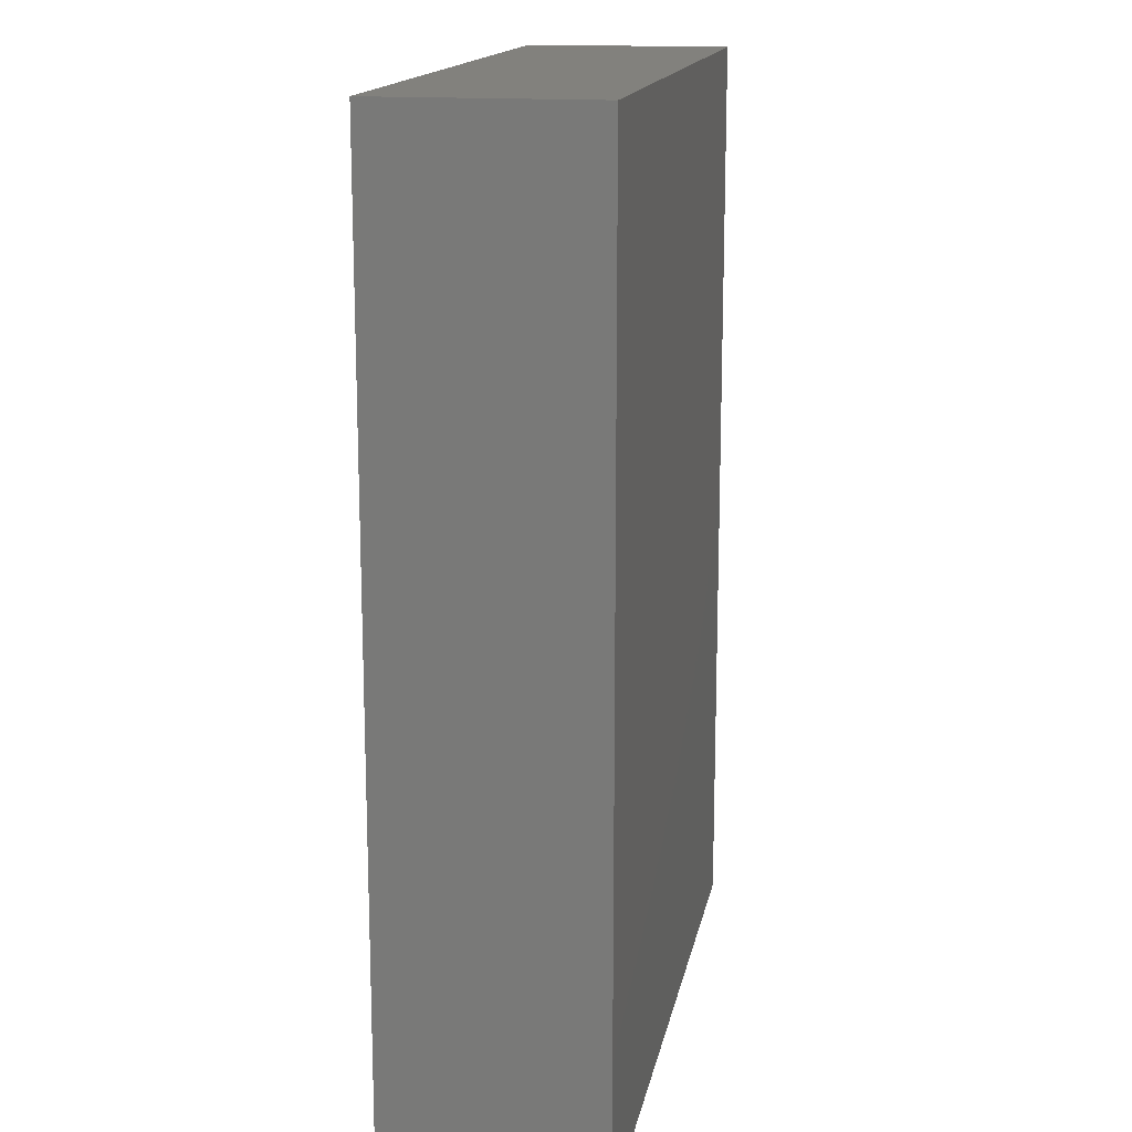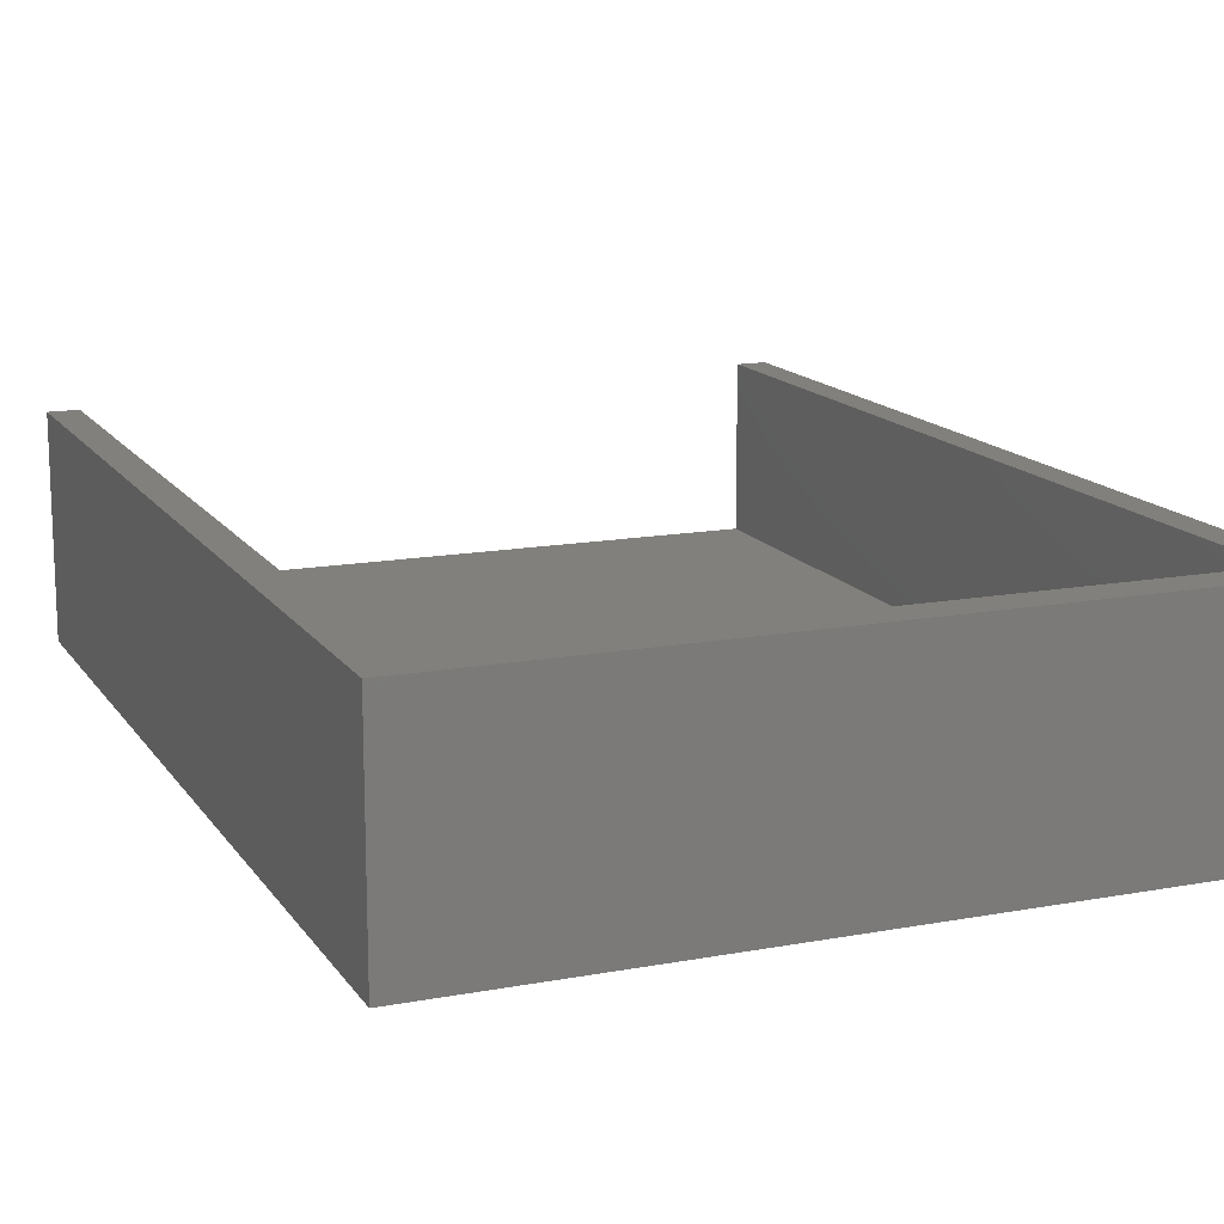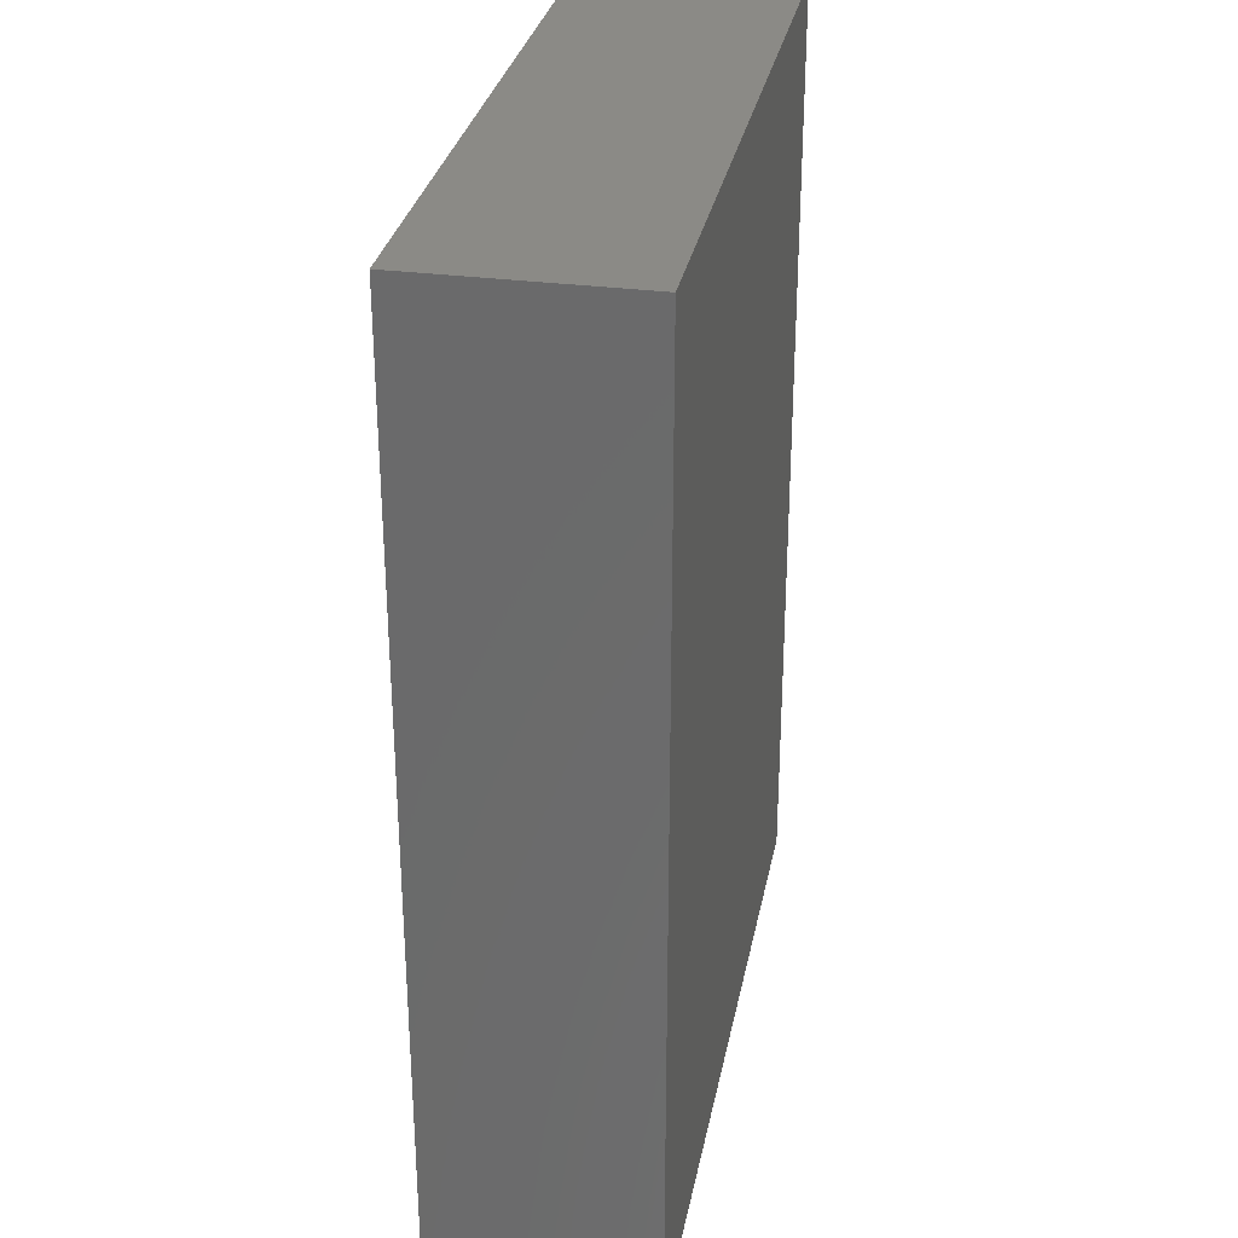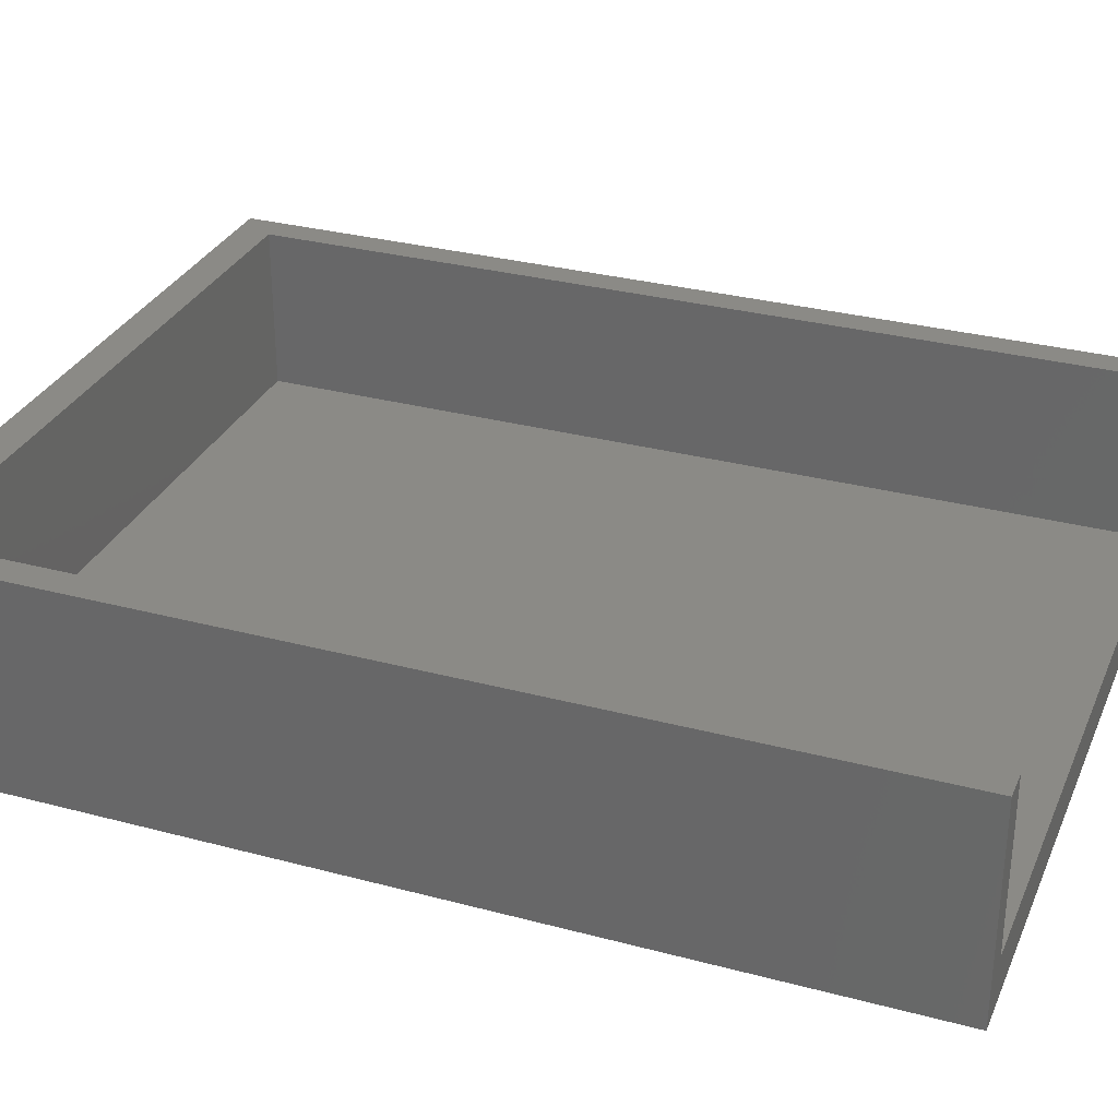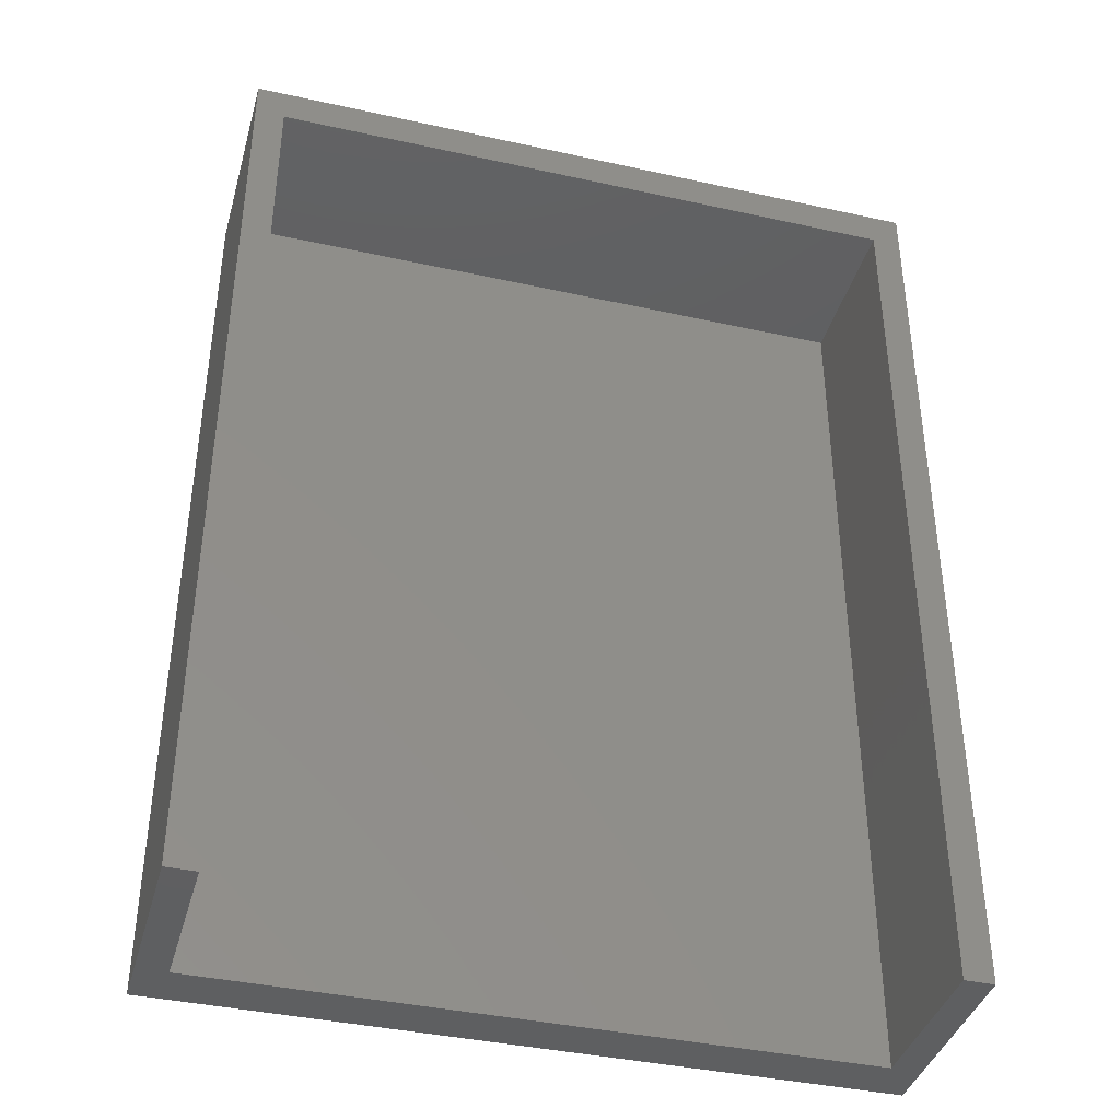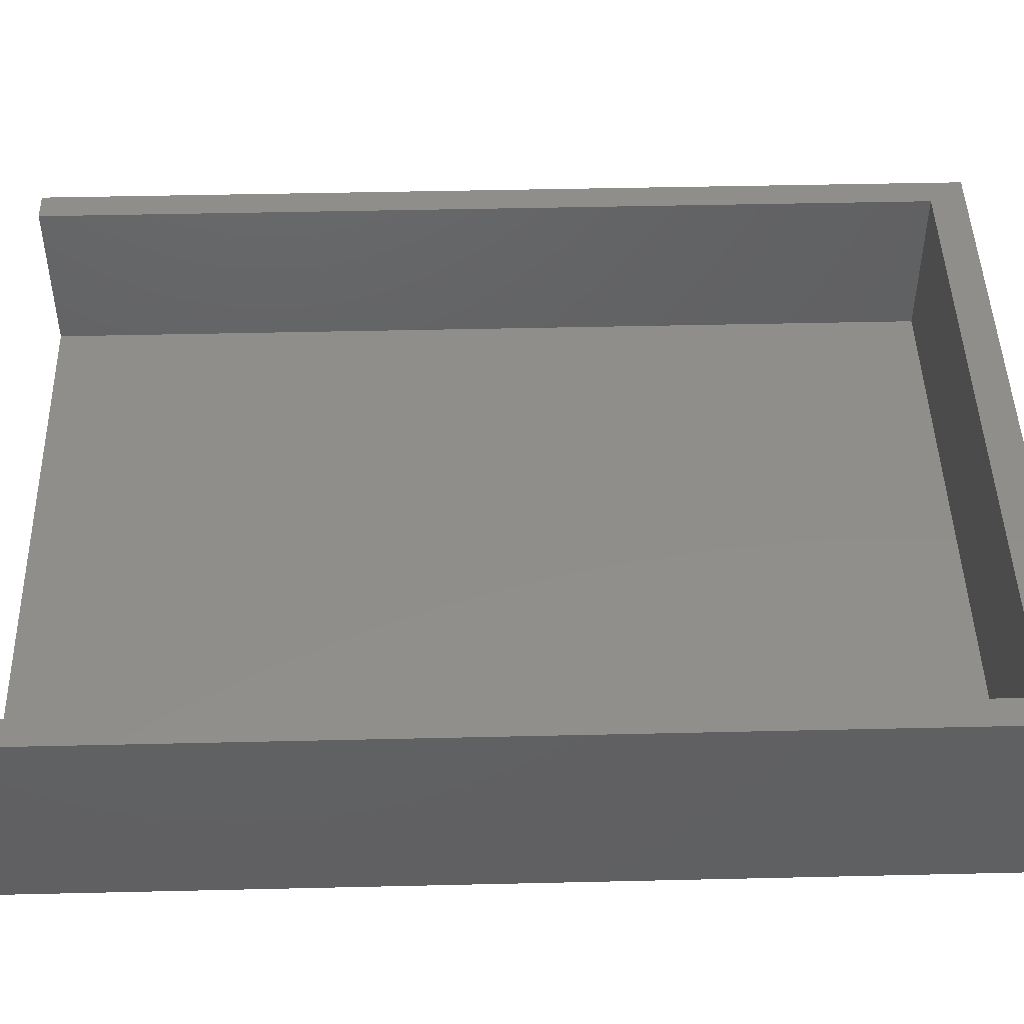
<metadata>
{"format":"stl","ext":"stl","renderer":"f3d","projection":"perspective","resolution":1024,"background":"white","views":[{"elev":15.5,"azim":100.5,"up":"+Y"},{"elev":14.5,"azim":157.9,"up":"+Z"},{"elev":30.6,"azim":100.8,"up":"+Y"},{"elev":30.9,"azim":-69.1,"up":"+Z"},{"elev":-39.3,"azim":-15.4,"up":"+Y"},{"elev":46.8,"azim":88.5,"up":"+Z"}]}
</metadata>
<code>
# stl→obj: 16 verts, 28 faces
v -8.25 44.5 9
v -37 46 9
v -35.75 44.5 9
v -7 46 9
v -7 6 9
v -8.25 6 9
v -37 6 9
v -35.75 6 9
v -8.25 44.5 2
v -8.25 6 2
v -35.75 6 2
v -35.75 44.5 2
v -37 6 0
v -7 6 0
v -7 46 0
v -37 46 0
f 1 2 3
f 1 4 2
f 1 5 4
f 1 6 5
f 2 7 3
f 3 7 8
f 9 10 1
f 1 10 6
f 11 12 8
f 8 12 3
f 11 13 10
f 11 7 13
f 11 8 7
f 13 14 10
f 10 14 5
f 6 10 5
f 12 9 3
f 3 9 1
f 9 12 10
f 10 12 11
f 14 13 15
f 15 13 16
f 2 16 7
f 7 16 13
f 4 15 2
f 2 15 16
f 5 14 4
f 4 14 15

</code>
